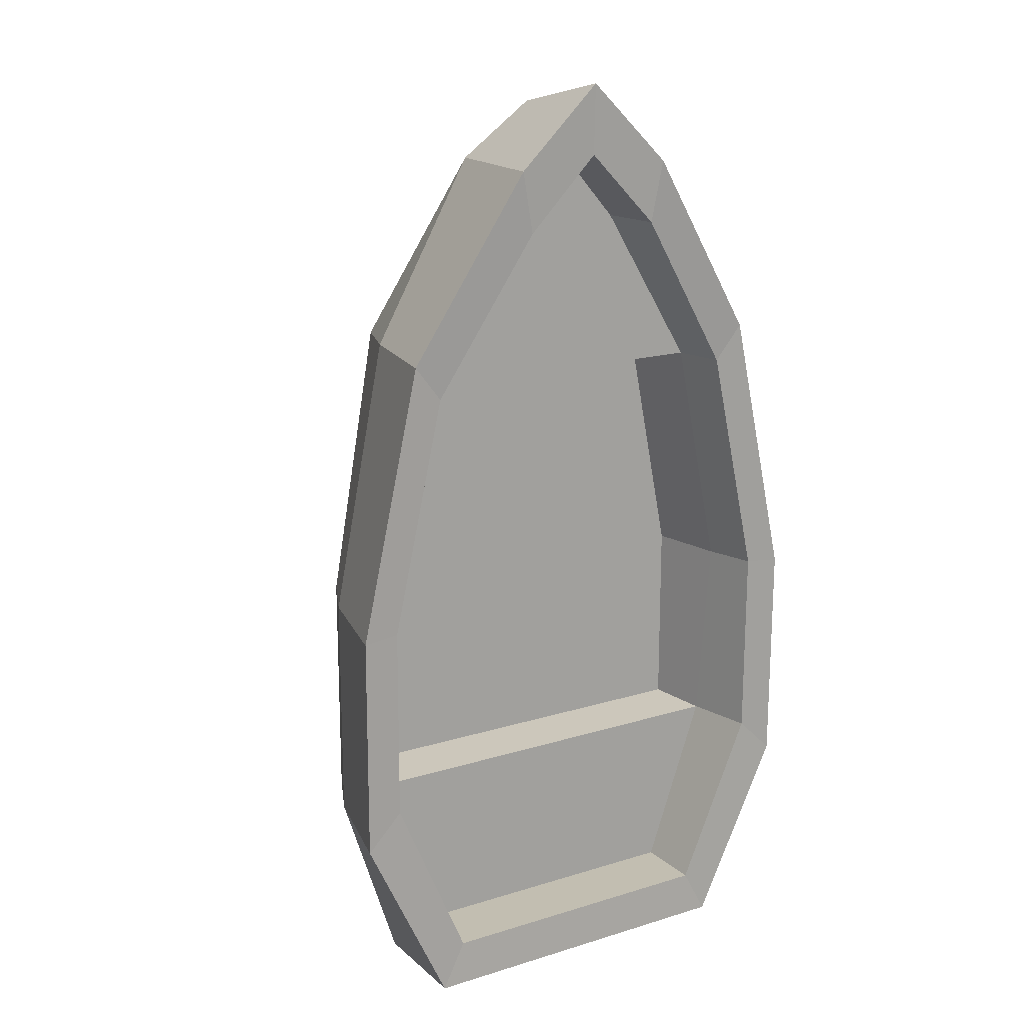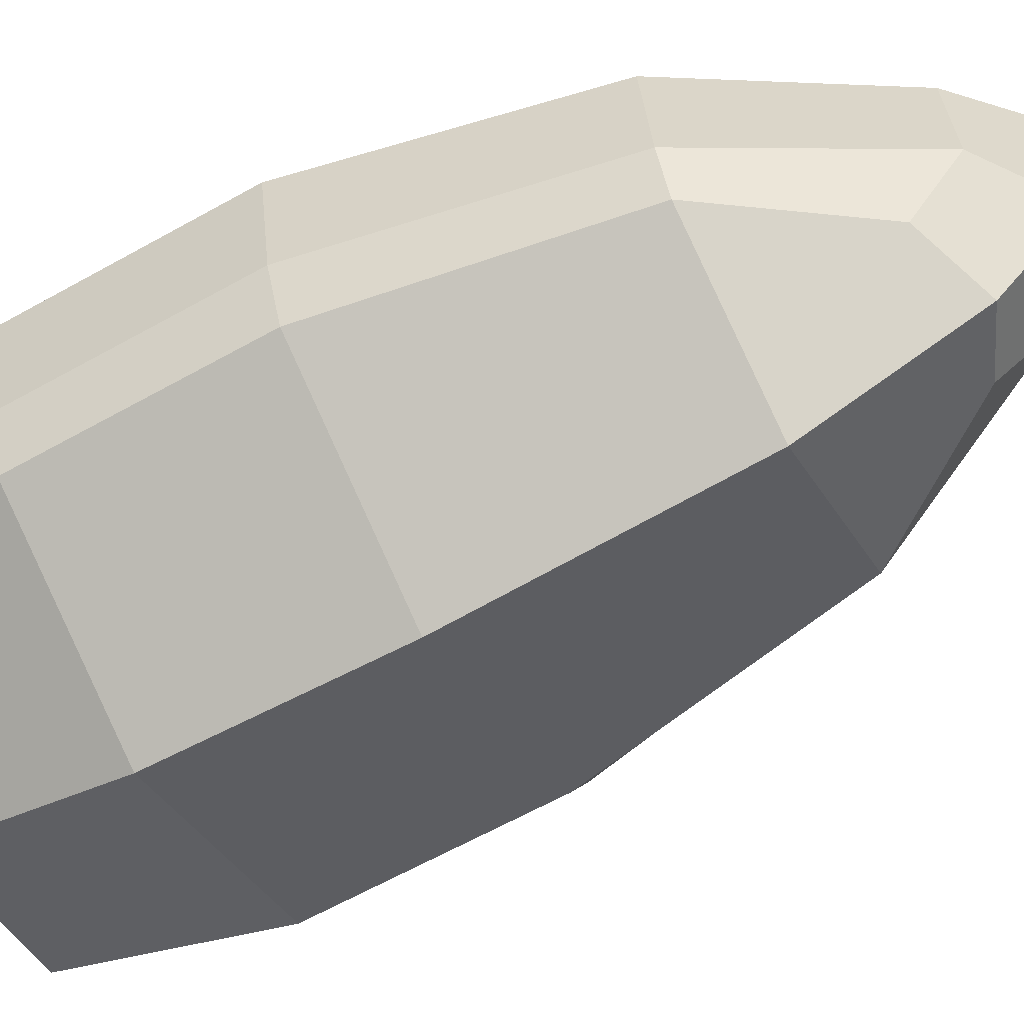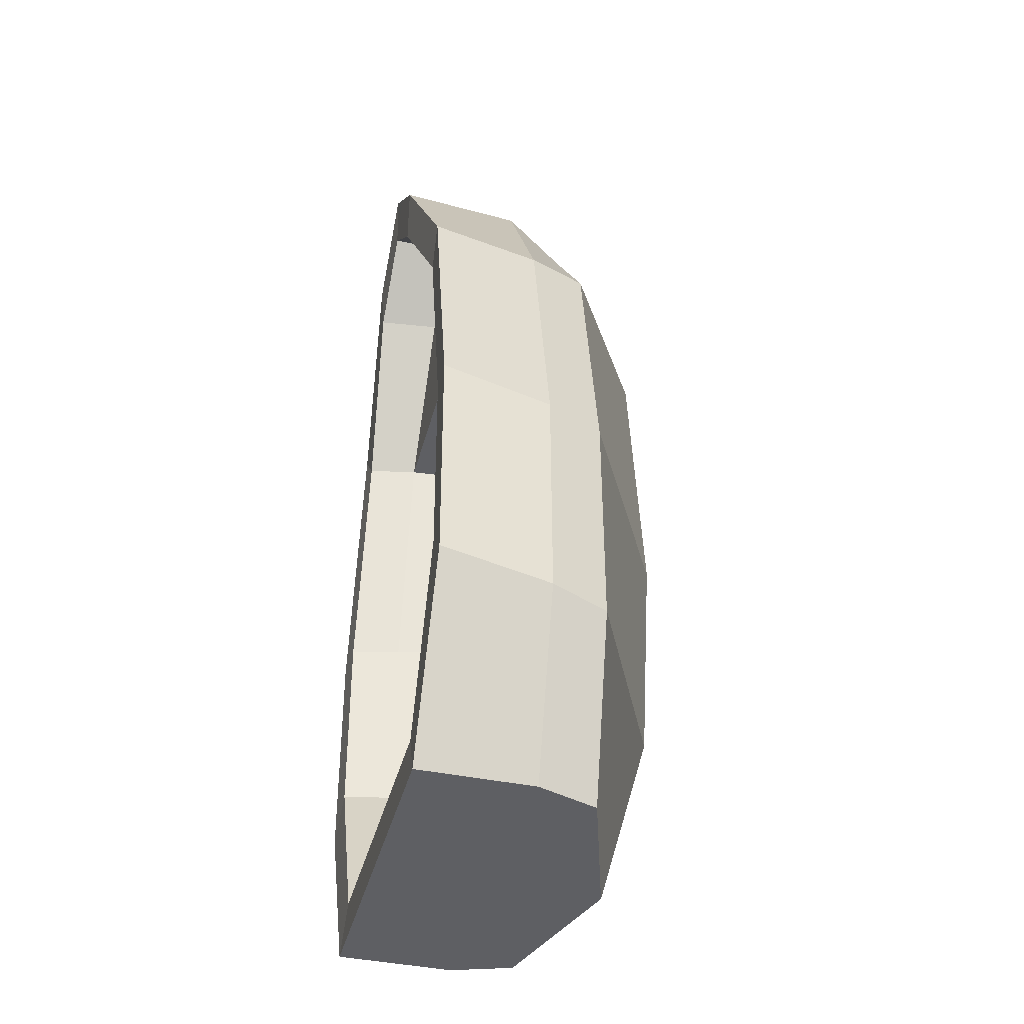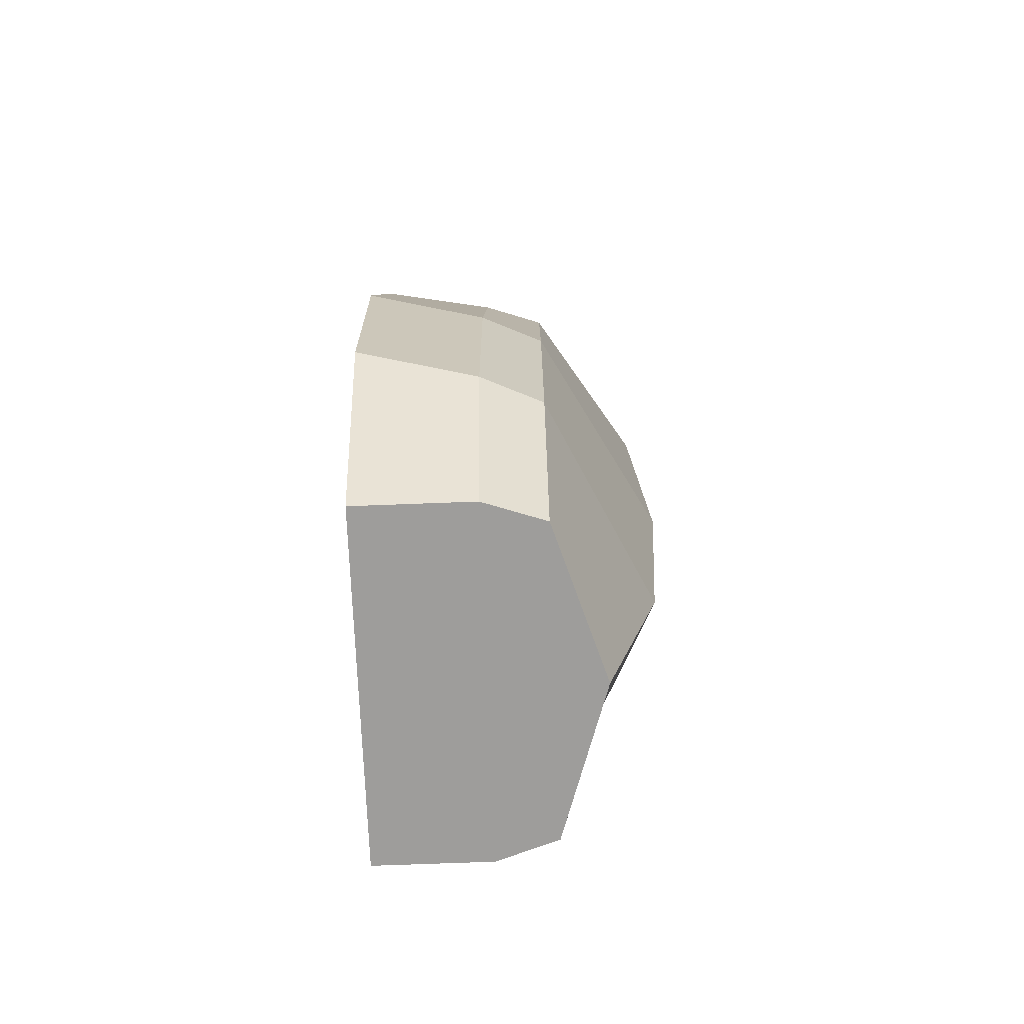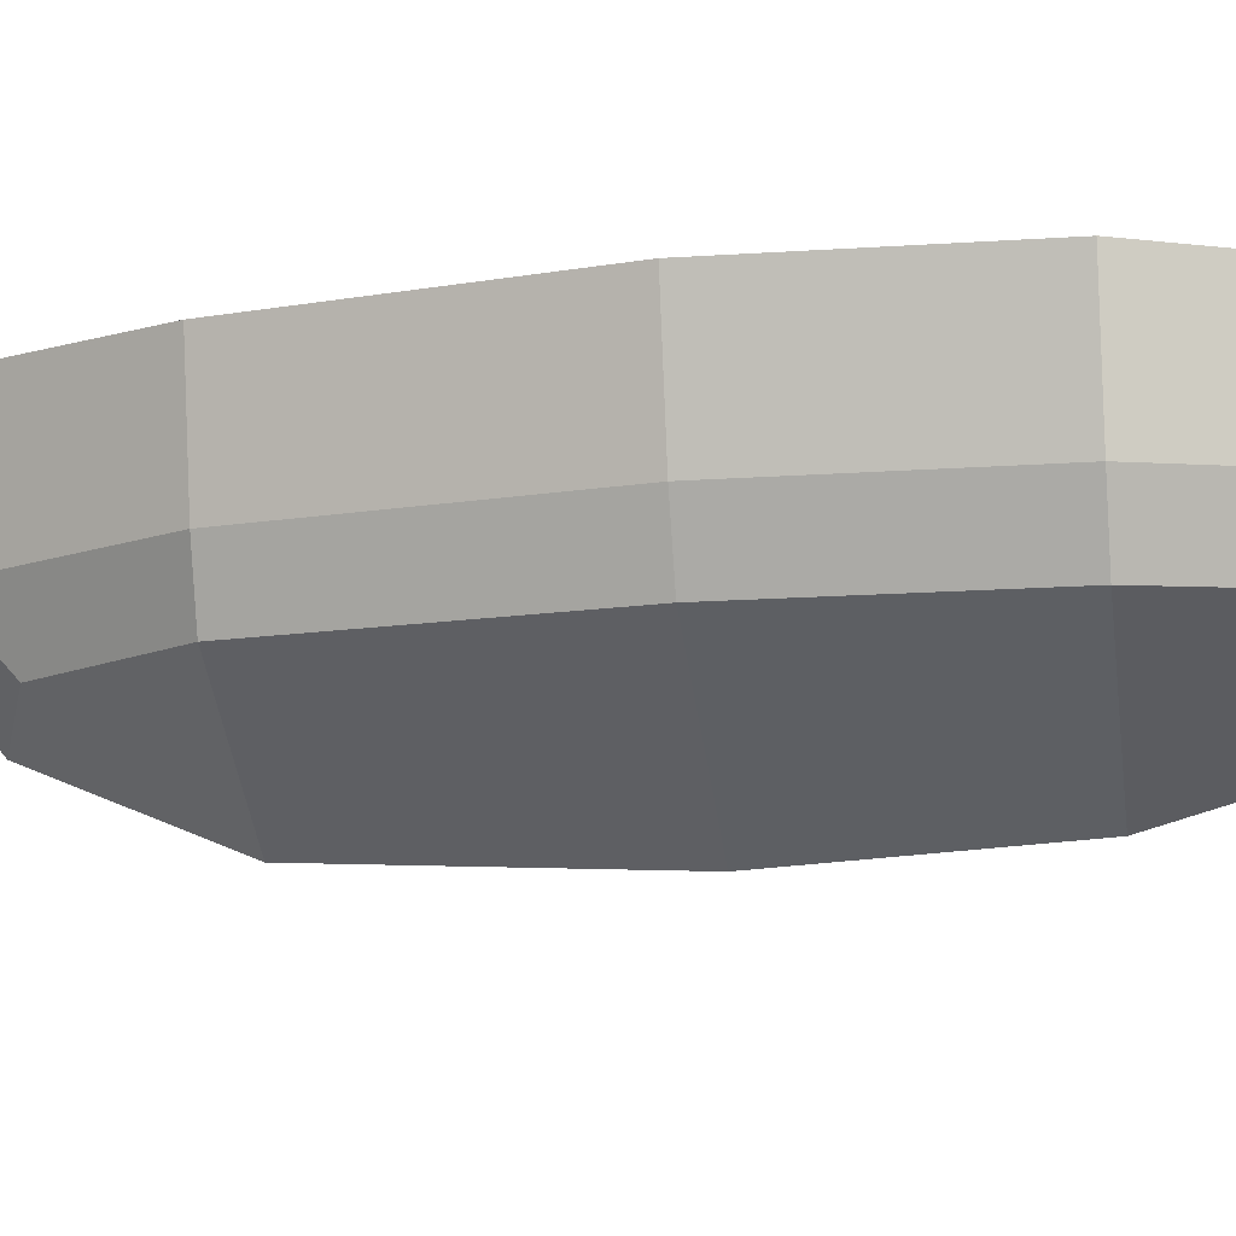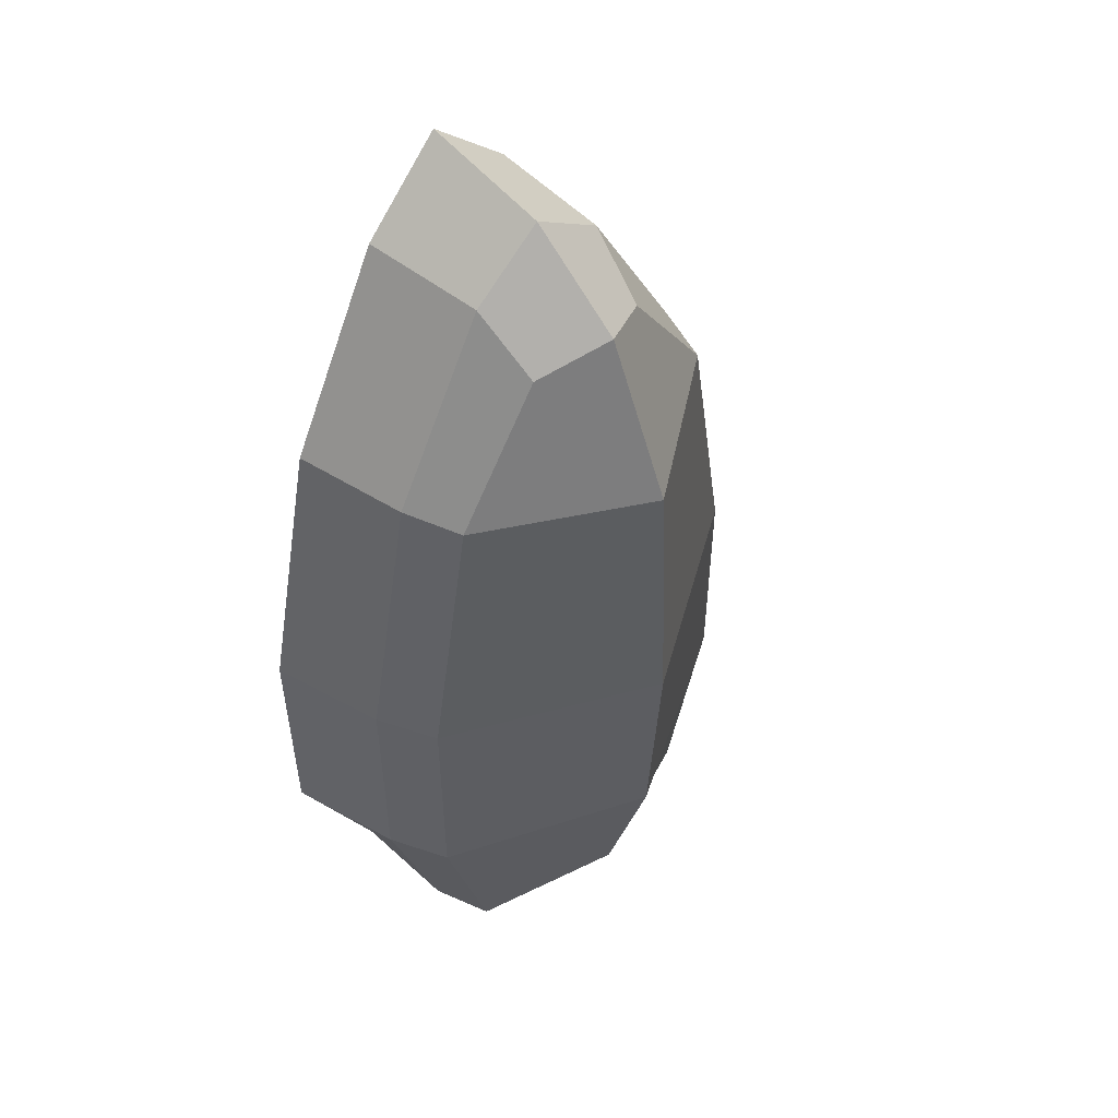
<metadata>
{"format":"obj","ext":"obj","renderer":"f3d","projection":"perspective","resolution":1024,"background":"white","views":[{"elev":17.1,"azim":146.3,"up":"+Z"},{"elev":-64.8,"azim":-60.8,"up":"+Y"},{"elev":-41.1,"azim":-106.4,"up":"+Z"},{"elev":-70.6,"azim":-89.9,"up":"+Z"},{"elev":-14.7,"azim":99.0,"up":"+Y"},{"elev":51.6,"azim":-47.6,"up":"+Z"}]}
</metadata>
<code>
o Cube_Material.001_0
v -57.46 102.7 -99.52
v -68 153.6 -99.52
v -29.45 152.2 -181.4
v -31.29 101.8 -181.4
v 45.66 98.97 -181.4
v 47.51 149.4 -181.4
v 124.5 146.6 -181.4
v 122.6 96.16 -181.4
v 124.3 96.1 125
v 135.6 146.6 125
v 84.69 154.1 206.5
v 78.66 97.77 206.5
v 45.66 98.97 230.4
v 47.73 155.4 242.2
v 10.76 156.8 206.5
v 12.66 100.2 206.5
v 43.07 28.08 125
v 114.1 69.96 125
v 73.82 71.43 183.4
v 44.16 57.89 196.1
v 43.91 51.05 -181.4
v 112.6 70.01 -181.4
v 135.7 69.17 -99.52
v 43.07 28.08 -99.52
v 43.07 28.08 -99.52
v 135.7 69.17 -99.52
v 135.7 69.17 2.488
v 42.85 22.03 2.488
v 42.85 22.03 2.488
v 135.7 69.17 2.488
v 114.1 69.96 125
v 43.07 28.08 125
v 122.6 96.16 -181.4
v 124.5 146.6 -181.4
v 163 145.2 -99.52
v 148.8 95.2 -99.52
v 148.8 95.2 -99.52
v 163 145.2 -99.52
v 163 145.6 2.488
v 148.8 95.2 2.488
v 148.8 95.2 2.488
v 163 145.6 2.488
v 135.6 146.6 125
v 124.3 96.1 125
v 12.66 100.2 206.5
v 10.76 156.8 206.5
v -40.57 153 125
v -32.98 101.8 125
v -32.98 101.8 125
v -40.57 153 125
v -67.98 154 2.488
v -57.46 102.7 2.488
v -57.46 102.7 2.488
v -67.98 154 2.488
v -68 153.6 -99.52
v -57.46 102.7 -99.52
v -46.31 75.82 2.488
v 42.85 22.03 2.488
v 43.07 28.08 125
v -24.71 75.03 125
v -46.31 75.82 -99.52
v 43.07 28.08 -99.52
v 42.85 22.03 2.488
v -46.31 75.82 2.488
v -23.22 74.98 -181.4
v 43.91 51.05 -181.4
v 43.07 28.08 -99.52
v -46.31 75.82 -99.52
v -24.71 75.03 125
v 43.07 28.08 125
v 44.16 57.89 196.1
v 15.57 73.56 183.4
v 78.66 97.77 206.5
v 84.69 154.1 206.5
v 47.73 155.4 242.2
v 45.66 98.97 230.4
v -31.29 101.8 -181.4
v -29.45 152.2 -181.4
v 47.51 149.4 -181.4
v 45.66 98.97 -181.4
v -23.22 74.98 -181.4
v 43.91 51.05 -181.4
v 73.82 71.43 183.4
v 78.66 97.77 206.5
v 45.66 98.97 230.4
v 44.16 57.89 196.1
v -46.31 75.82 2.488
v -57.46 102.7 2.488
v -57.46 102.7 -99.52
v -46.31 75.82 -99.52
v -24.71 75.03 125
v -32.98 101.8 125
v -57.46 102.7 2.488
v -46.31 75.82 2.488
v 15.57 73.56 183.4
v 12.66 100.2 206.5
v -32.98 101.8 125
v -24.71 75.03 125
v 135.7 69.17 2.488
v 148.8 95.2 2.488
v 124.3 96.1 125
v 114.1 69.96 125
v 135.7 69.17 -99.52
v 148.8 95.2 -99.52
v 148.8 95.2 2.488
v 135.7 69.17 2.488
v 112.6 70.01 -181.4
v 122.6 96.16 -181.4
v 148.8 95.2 -99.52
v 135.7 69.17 -99.52
v 44.16 57.89 196.1
v 45.66 98.97 230.4
v 12.66 100.2 206.5
v 15.57 73.56 183.4
v 114.1 69.96 125
v 124.3 96.1 125
v 78.66 97.77 206.5
v 73.82 71.43 183.4
v 43.91 51.05 -181.4
v 45.66 98.97 -181.4
v 122.6 96.16 -181.4
v 112.6 70.01 -181.4
v -46.31 75.82 -99.52
v -57.46 102.7 -99.52
v -31.29 101.8 -181.4
v -23.22 74.98 -181.4
v 117.6 124 109.1
v 74.99 125.6 179.1
v 79.42 153.5 179.1
v 123.1 146.2 109.1
v 46.36 118.2 -160.7
v 112.4 115.8 -160.7
v 113.5 146.2 -160.7
v 47.48 148.6 -160.7
v 74.99 125.6 179.1
v 46.67 126.6 211.3
v 47.7 154.6 211.3
v 79.42 153.5 179.1
v 139.7 123.2 3.991
v 117.6 124 109.1
v 123.1 146.2 109.1
v 146.6 145.4 3.991
v 139.4 114.8 -83.55
v 139.7 123.2 3.991
v 146.6 145.4 3.991
v 146.6 145 -83.55
v 112.4 115.8 -160.7
v 139.4 114.8 -83.55
v 146.6 145 -83.55
v 113.5 146.2 -160.7
v -46.34 130 3.991
v -46.65 121.6 -83.55
v -51.65 152.2 -83.55
v -51.63 152.6 3.991
v 46.67 126.6 211.3
v 18.35 127.6 179.1
v 15.97 155.8 179.1
v 47.7 154.6 211.3
v 18.35 127.6 179.1
v -24.26 129.2 109.1
v -28.1 151.8 109.1
v 15.97 155.8 179.1
v -19.68 120.6 -160.7
v 46.36 118.2 -160.7
v 47.48 148.6 -160.7
v -18.57 151 -160.7
v -24.26 129.2 109.1
v -46.34 130 3.991
v -51.63 152.6 3.991
v -28.1 151.8 109.1
v -46.65 121.6 -83.55
v -19.68 120.6 -160.7
v -18.57 151 -160.7
v -51.65 152.2 -83.55
v -24.26 129.2 109.1
v 117.6 124 109.1
v 111.4 90.74 107
v -20.55 95.57 107
v -41.09 96.32 4.201
v -46.34 130 3.991
v -24.26 129.2 109.1
v -20.55 95.57 107
v -41.09 96.32 -81.4
v -46.65 121.6 -83.55
v -46.34 130 3.991
v -41.09 96.32 4.201
v -46.65 121.6 -83.55
v -41.09 96.32 -81.4
v 132 89.99 -81.4
v 139.4 114.8 -83.55
v 132 89.99 4.201
v 139.7 123.2 3.991
v 139.4 114.8 -83.55
v 132 89.99 -81.4
v 117.6 124 109.1
v 139.7 123.2 3.991
v 132 89.99 4.201
v 111.4 90.74 107
v -20.55 95.57 107
v 111.4 90.74 107
v 132 89.99 4.201
v -41.09 96.32 4.201
v 132 89.99 -81.4
v -41.09 96.32 -81.4
v -29.45 152.2 -181.4
v -68 153.6 -99.52
v -51.65 152.2 -83.55
v -18.57 151 -160.7
v -51.65 152.2 -83.55
v -68 153.6 -99.52
v -67.98 154 2.488
v -51.63 152.6 3.991
v -51.63 152.6 3.991
v -67.98 154 2.488
v -40.57 153 125
v -28.1 151.8 109.1
v -28.1 151.8 109.1
v -40.57 153 125
v 10.76 156.8 206.5
v 15.97 155.8 179.1
v 15.97 155.8 179.1
v 10.76 156.8 206.5
v 47.73 155.4 242.2
v 47.7 154.6 211.3
v 47.7 154.6 211.3
v 47.73 155.4 242.2
v 84.69 154.1 206.5
v 79.42 153.5 179.1
v 79.42 153.5 179.1
v 84.69 154.1 206.5
v 135.6 146.6 125
v 123.1 146.2 109.1
v 123.1 146.2 109.1
v 135.6 146.6 125
v 163 145.6 2.488
v 146.6 145.4 3.991
v 146.6 145.4 3.991
v 163 145.6 2.488
v 163 145.2 -99.52
v 146.6 145 -83.55
v 146.6 145 -83.55
v 163 145.2 -99.52
v 124.5 146.6 -181.4
v 113.5 146.2 -160.7
v 113.5 146.2 -160.7
v 124.5 146.6 -181.4
v 47.51 149.4 -181.4
v 47.48 148.6 -160.7
v 47.48 148.6 -160.7
v 47.51 149.4 -181.4
v -29.45 152.2 -181.4
v -18.57 151 -160.7
v 18.35 127.6 179.1
v 46.67 126.6 211.3
v 74.99 125.6 179.1
v 117.6 124 109.1
v -24.26 129.2 109.1
v 112.4 115.8 -160.7
v 46.36 118.2 -160.7
v -19.68 120.6 -160.7
v -46.65 121.6 -83.55
v 139.4 114.8 -83.55
f 5 6 7
f 5 7 8
f 77 78 79
f 77 79 80
f 81 77 80
f 81 80 82
f 87 88 89
f 87 89 90
f 103 104 105
f 103 105 106
f 119 120 121
f 119 121 122
f 131 132 133
f 131 133 134
f 163 164 165
f 163 165 166
f 175 176 177
f 175 177 178
f 187 188 189
f 187 189 190
f 199 200 201
f 199 201 202
f 203 204 202
f 203 202 201
f 213 214 215
f 213 215 216
f 233 234 235
f 233 235 236
f 245 246 247
f 245 247 248
f 249 250 251
f 249 251 252
f 253 256 257
f 256 253 254
f 256 254 255
f 262 260 261
f 260 262 259
f 259 262 258
f 1 2 3
f 1 3 4
f 9 10 11
f 9 11 12
f 13 14 15
f 13 15 16
f 17 18 19
f 17 19 20
f 21 22 23
f 21 23 24
f 25 26 27
f 25 27 28
f 29 30 31
f 29 31 32
f 33 34 35
f 33 35 36
f 37 38 39
f 37 39 40
f 41 42 43
f 41 43 44
f 45 46 47
f 45 47 48
f 49 50 51
f 49 51 52
f 53 54 55
f 53 55 56
f 57 58 59
f 57 59 60
f 61 62 63
f 61 63 64
f 65 66 67
f 65 67 68
f 69 70 71
f 69 71 72
f 73 74 75
f 73 75 76
f 83 84 85
f 83 85 86
f 91 92 93
f 91 93 94
f 95 96 97
f 95 97 98
f 99 100 101
f 99 101 102
f 107 108 109
f 107 109 110
f 111 112 113
f 111 113 114
f 115 116 117
f 115 117 118
f 123 124 125
f 123 125 126
f 127 128 129
f 127 129 130
f 135 136 137
f 135 137 138
f 139 140 141
f 139 141 142
f 143 144 145
f 143 145 146
f 147 148 149
f 147 149 150
f 151 152 153
f 151 153 154
f 155 156 157
f 155 157 158
f 159 160 161
f 159 161 162
f 167 168 169
f 167 169 170
f 171 172 173
f 171 173 174
f 179 180 181
f 179 181 182
f 183 184 185
f 183 185 186
f 191 192 193
f 191 193 194
f 195 196 197
f 195 197 198
f 205 206 207
f 205 207 208
f 209 210 211
f 209 211 212
f 217 218 219
f 217 219 220
f 221 222 223
f 221 223 224
f 225 226 227
f 225 227 228
f 229 230 231
f 229 231 232
f 237 238 239
f 237 239 240
f 241 242 243
f 241 243 244

</code>
